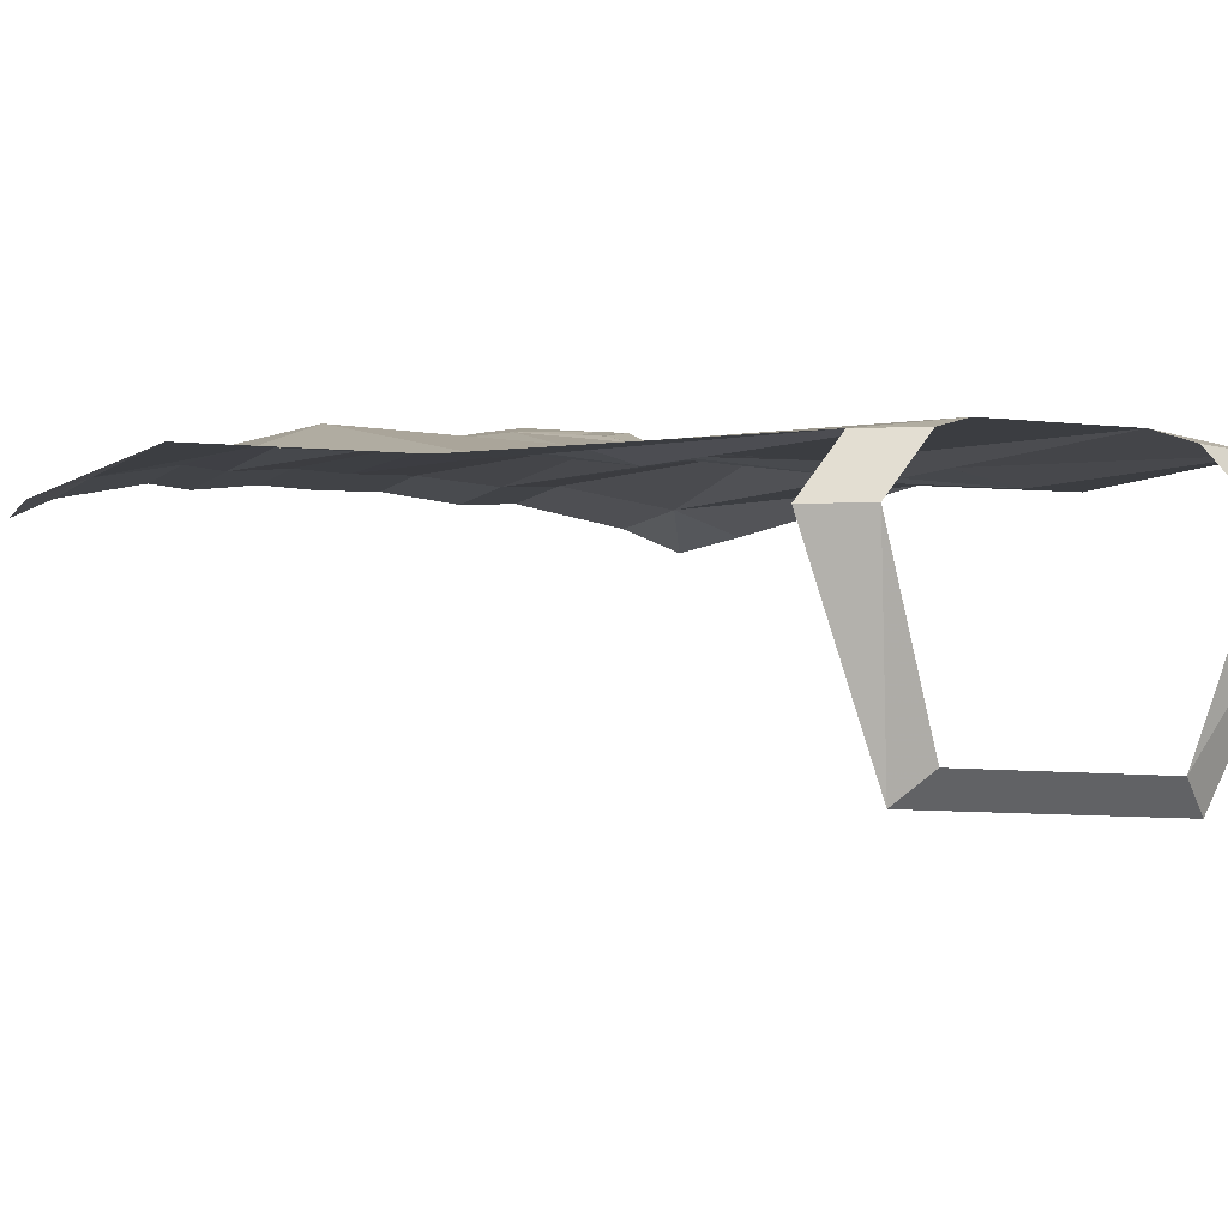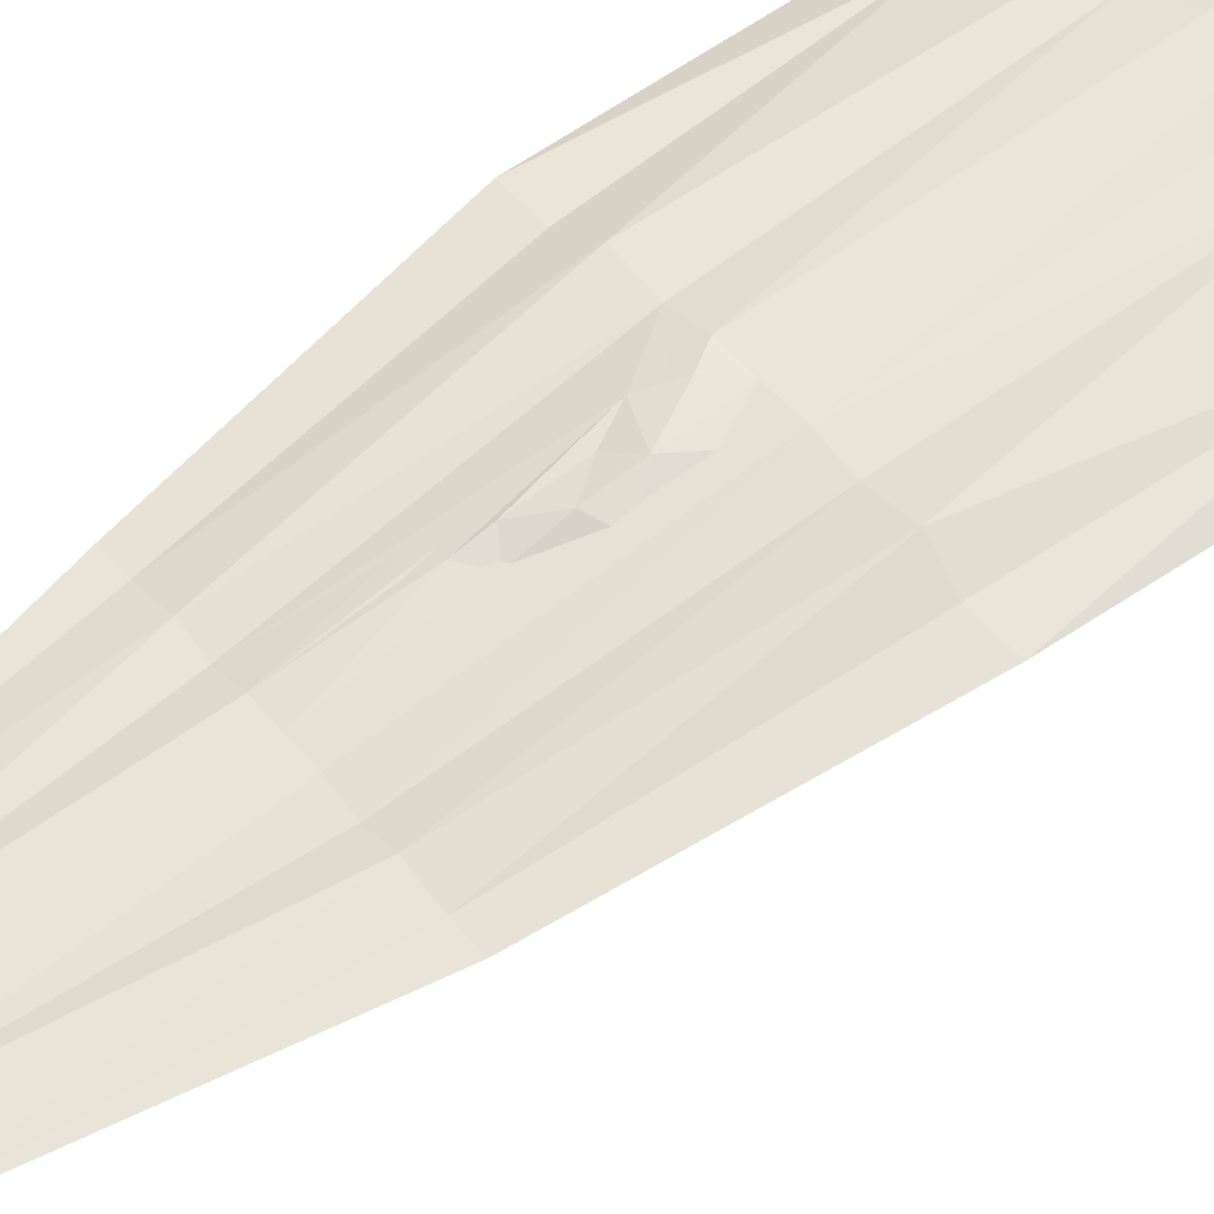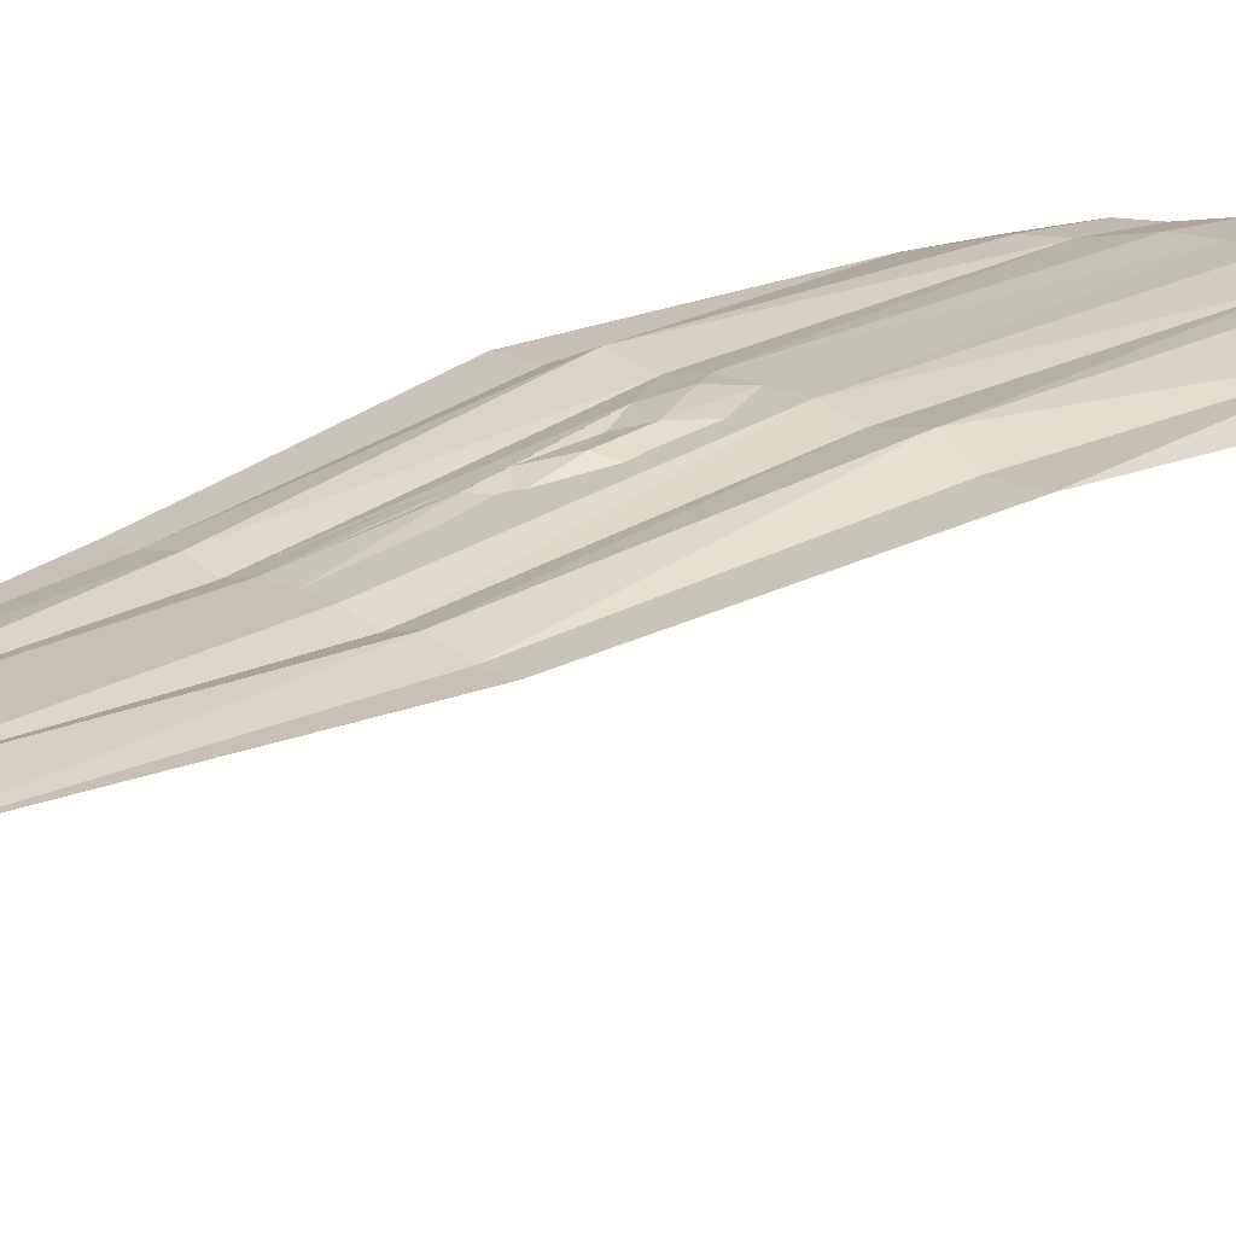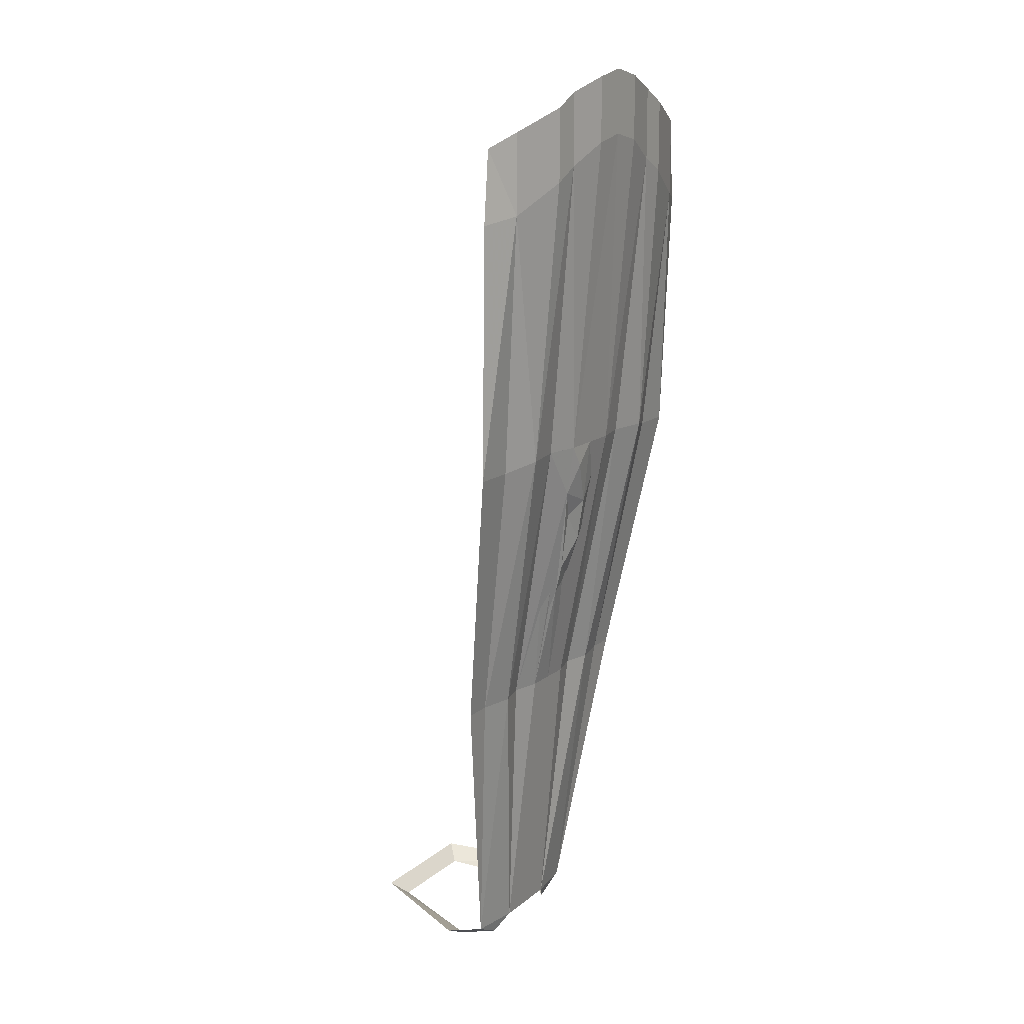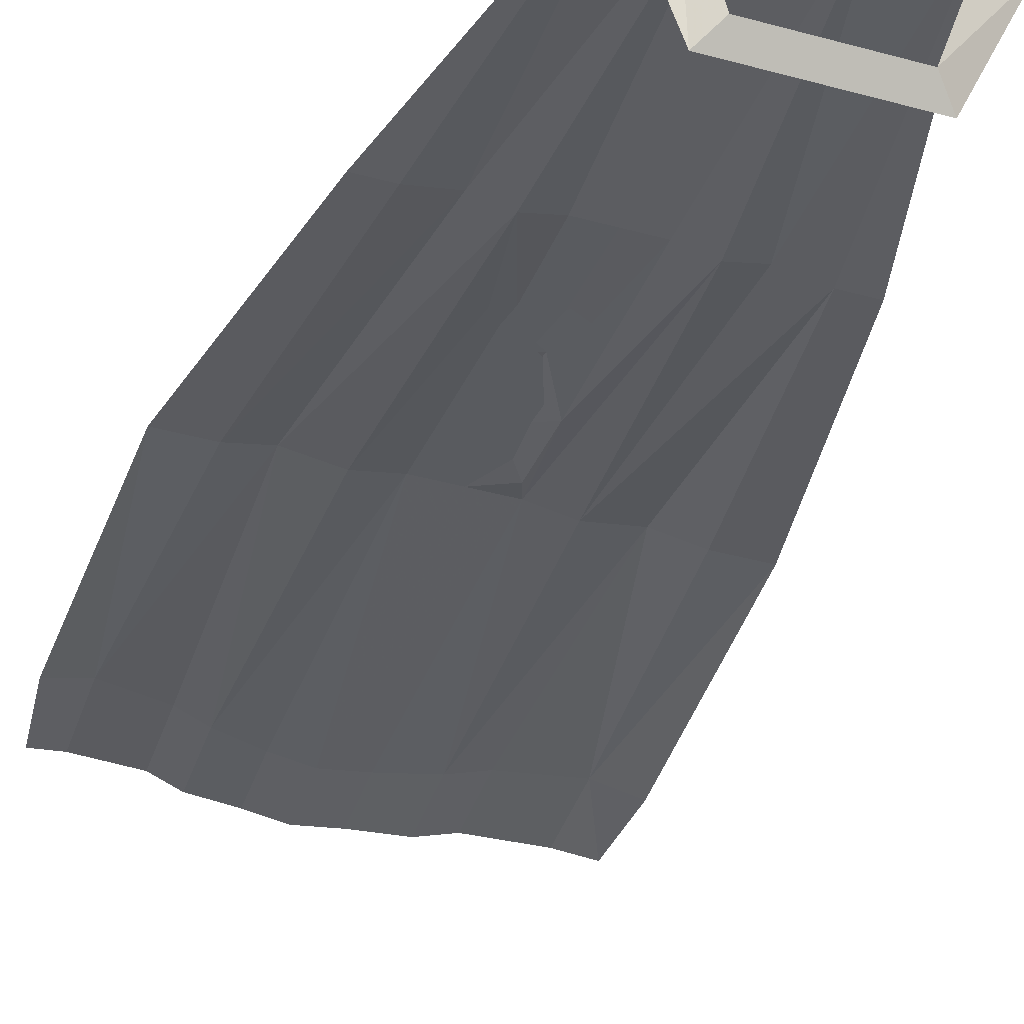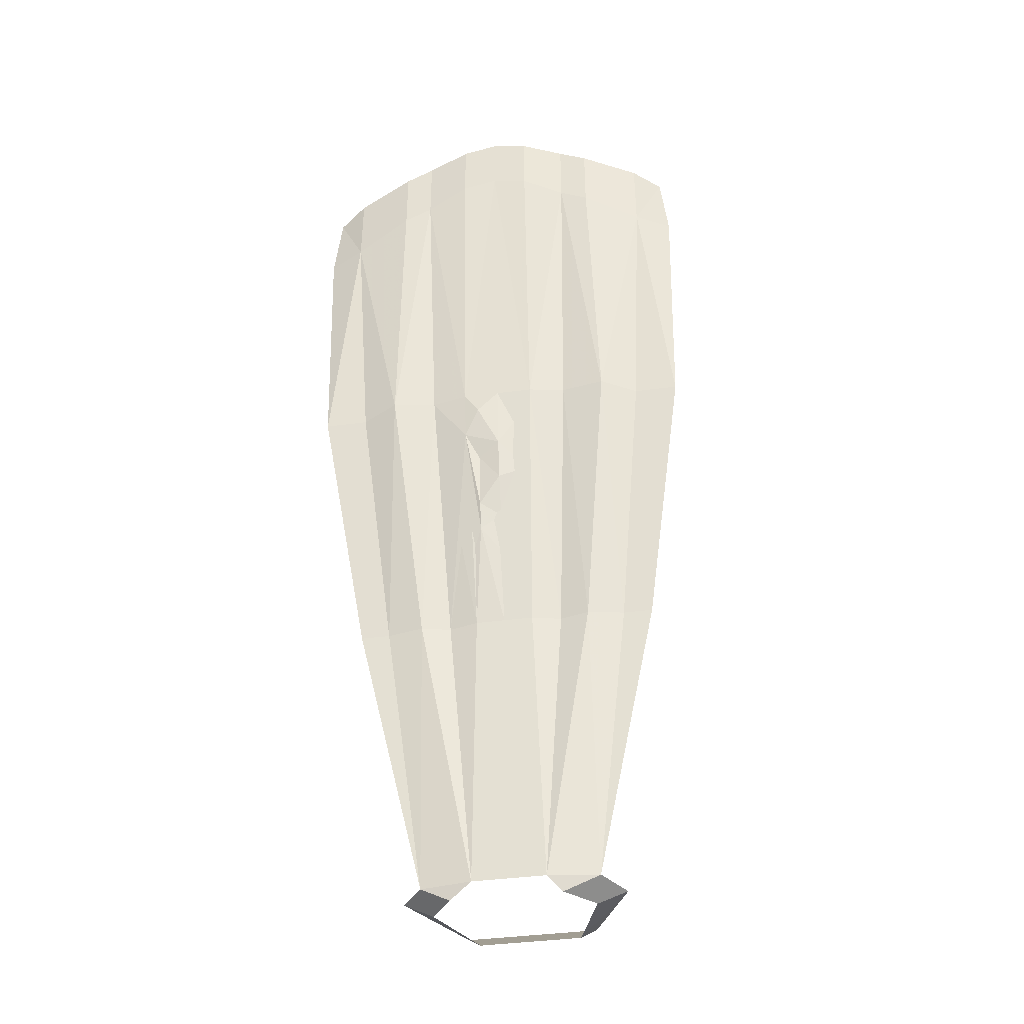
<metadata>
{"format":"obj","ext":"obj","renderer":"f3d","projection":"perspective","resolution":1024,"background":"white","views":[{"elev":-7.0,"azim":-20.8,"up":"+Z"},{"elev":49.6,"azim":51.9,"up":"+Z"},{"elev":15.7,"azim":49.1,"up":"+Z"},{"elev":14.1,"azim":-59.1,"up":"+Y"},{"elev":-42.0,"azim":-18.2,"up":"+Z"},{"elev":-40.0,"azim":9.5,"up":"+Y"}]}
</metadata>
<code>
v 0.0625 -0.9766 0.1016
v 0.07812 -0.6797 0.1562
v 0.03906 -0.6797 0.1641
v 0.03125 -0.7812 0.1406
v 0.03125 -0.9766 0.1094
v 0.03906 -1.281 0.07812
v 0.09375 -0.9766 0.1094
v 0.08594 -0.3594 0.1875
v 0.03906 -0.3359 0.1953
v 0 -0.3281 0.1953
v 0 -0.6797 0.1641
v 0.03125 -0.7031 0.1562
v 0 -0.75 0.1562
v 0 -0.7969 0.1484
v 0 -0.8438 0.1328
v 0.01562 -0.8828 0.125
v 0 -0.9766 0.1094
v 0 -1.281 0.07812
v 0.03906 -0.2656 0.1953
v 0.08594 -0.2812 0.1875
v 0.1172 -0.2969 0.1875
v 0.1172 -0.375 0.1875
v 0.125 -0.6797 0.1641
v 0 -0.2578 0.1953
v -0.03906 -0.2656 0.1953
v -0.03906 -0.3359 0.1953
v -0.08594 -0.3594 0.1875
v -0.08594 -0.2812 0.1875
v -0.03906 -0.6797 0.1641
v -0.07812 -0.6797 0.1562
v -0.03906 -0.7344 0.1562
v -0.02344 -0.7031 0.1641
v -0.03125 -0.9766 0.1094
v -0.125 -0.6797 0.1641
v -0.09375 -0.9766 0.1094
v -0.0625 -0.9766 0.1016
v -0.02344 -0.8594 0.1328
v -0.02344 -0.8281 0.1406
v -0.02344 -0.7656 0.1484
v 0 -0.8906 0.125
v 0.1641 -0.6875 0.1484
v 0.1328 -0.9766 0.1016
v 0.1641 -0.9766 0.1016
v 0.2109 -0.6875 0.1484
v 0.1797 -0.4062 0.1719
v 0.09375 -1.281 0.07031
v -0.1328 -0.9766 0.1016
v -0.1641 -0.6875 0.1484
v -0.1641 -0.9766 0.1016
v -0.09375 -1.281 0.07031
v -0.2109 -0.6875 0.1484
v -0.1797 -0.4062 0.1719
v -0.2188 -0.4141 0.1562
v -0.2109 -0.3359 0.1562
v -0.1797 -0.3203 0.1719
v -0.1172 -0.2969 0.1875
v -0.1172 -0.375 0.1875
v -0.03906 -1.281 0.07812
v 0.2188 -0.4141 0.1562
v 0.2109 -0.3359 0.1562
v 0.1797 -0.3203 0.1719
v 0.05469 -1.281 -0.0625
v -0.05469 -1.281 -0.0625
v -0.07031 -1.266 -0.07812
v 0.07031 -1.266 -0.07812
v 0.1172 -1.281 0.03125
v 0.08594 -1.297 0.03906
v 0.05469 -1.297 0.07031
v -0.08594 -1.297 0.03906
v -0.1172 -1.281 0.03906
v -0.0625 -1.297 0.07031
f 1 2 3
f 1 3 4
f 1 4 5
f 1 5 6
f 1 6 7
f 1 7 2
f 2 8 3
f 3 8 9
f 3 9 10
f 3 10 11
f 3 11 12
f 3 12 4
f 4 12 13
f 4 15 16
f 4 16 5
f 5 16 17
f 5 17 18
f 5 18 6
f 8 23 22
f 10 26 29
f 10 29 11
f 26 27 29
f 29 27 30
f 29 30 31
f 29 31 32
f 29 32 11
f 27 34 30
f 30 34 35
f 30 35 36
f 30 36 31
f 31 36 37
f 31 37 38
f 31 38 39
f 17 40 37
f 17 37 33
f 17 33 18
f 41 42 43
f 41 43 44
f 41 44 45
f 41 45 23
f 41 23 42
f 42 46 43
f 46 42 7
f 46 7 6
f 42 23 7
f 7 23 2
f 2 23 8
f 34 47 35
f 34 48 47
f 47 48 49
f 47 49 50
f 47 50 35
f 38 14 39
f 48 51 49
f 48 52 51
f 52 34 57
f 37 36 33
f 33 36 58
f 33 58 18
f 35 58 36
f 58 35 50
f 45 22 23
f 34 27 57
f 52 48 34
f 1 2 7
f 1 7 6
f 1 6 5
f 1 5 3
f 1 3 2
f 2 3 8
f 5 6 18
f 5 18 17
f 5 17 11
f 5 11 3
f 3 11 10
f 3 10 9
f 3 9 8
f 8 22 23
f 10 11 29
f 10 29 26
f 26 29 27
f 29 11 33
f 29 33 30
f 29 30 27
f 27 30 34
f 17 18 33
f 17 33 11
f 41 42 23
f 41 23 45
f 41 45 44
f 41 44 43
f 41 43 42
f 42 43 46
f 46 6 7
f 46 7 42
f 42 7 2
f 42 2 23
f 2 8 23
f 34 35 48
f 47 35 50
f 47 50 49
f 47 49 48
f 47 48 35
f 48 49 51
f 48 51 52
f 52 57 34
f 33 18 58
f 33 58 36
f 33 36 30
f 30 36 34
f 34 36 35
f 35 36 58
f 58 50 35
f 45 23 22
f 34 57 27
f 52 34 48
f 4 13 14
f 4 14 15
f 31 39 13
f 31 13 32
f 32 13 11
f 11 13 12
f 16 15 40
f 16 40 17
f 38 15 14
f 39 14 13
f 37 15 38
f 15 37 40
f 8 9 19
f 8 19 20
f 8 20 21
f 8 21 22
f 8 22 21
f 8 21 20
f 8 20 19
f 8 19 9
f 9 19 10
f 9 10 19
f 19 10 24
f 19 24 10
f 10 24 25
f 10 25 24
f 25 10 26
f 25 26 27
f 25 27 28
f 25 28 27
f 25 27 26
f 25 26 10
f 51 52 53
f 51 53 52
f 52 53 54
f 52 54 55
f 52 55 56
f 52 56 57
f 52 57 56
f 52 56 55
f 52 55 54
f 52 54 53
f 59 45 44
f 59 44 45
f 59 45 60
f 59 60 45
f 45 60 61
f 45 61 60
f 61 45 21
f 61 21 45
f 45 21 22
f 45 22 21
f 27 57 56
f 27 56 28
f 27 28 56
f 27 56 57
f 62 63 64
f 62 64 65
f 62 65 66
f 62 66 67
f 67 66 46
f 67 46 68
f 68 46 6
f 69 70 64
f 69 64 63
f 70 69 71
f 70 71 50
f 50 71 58

</code>
